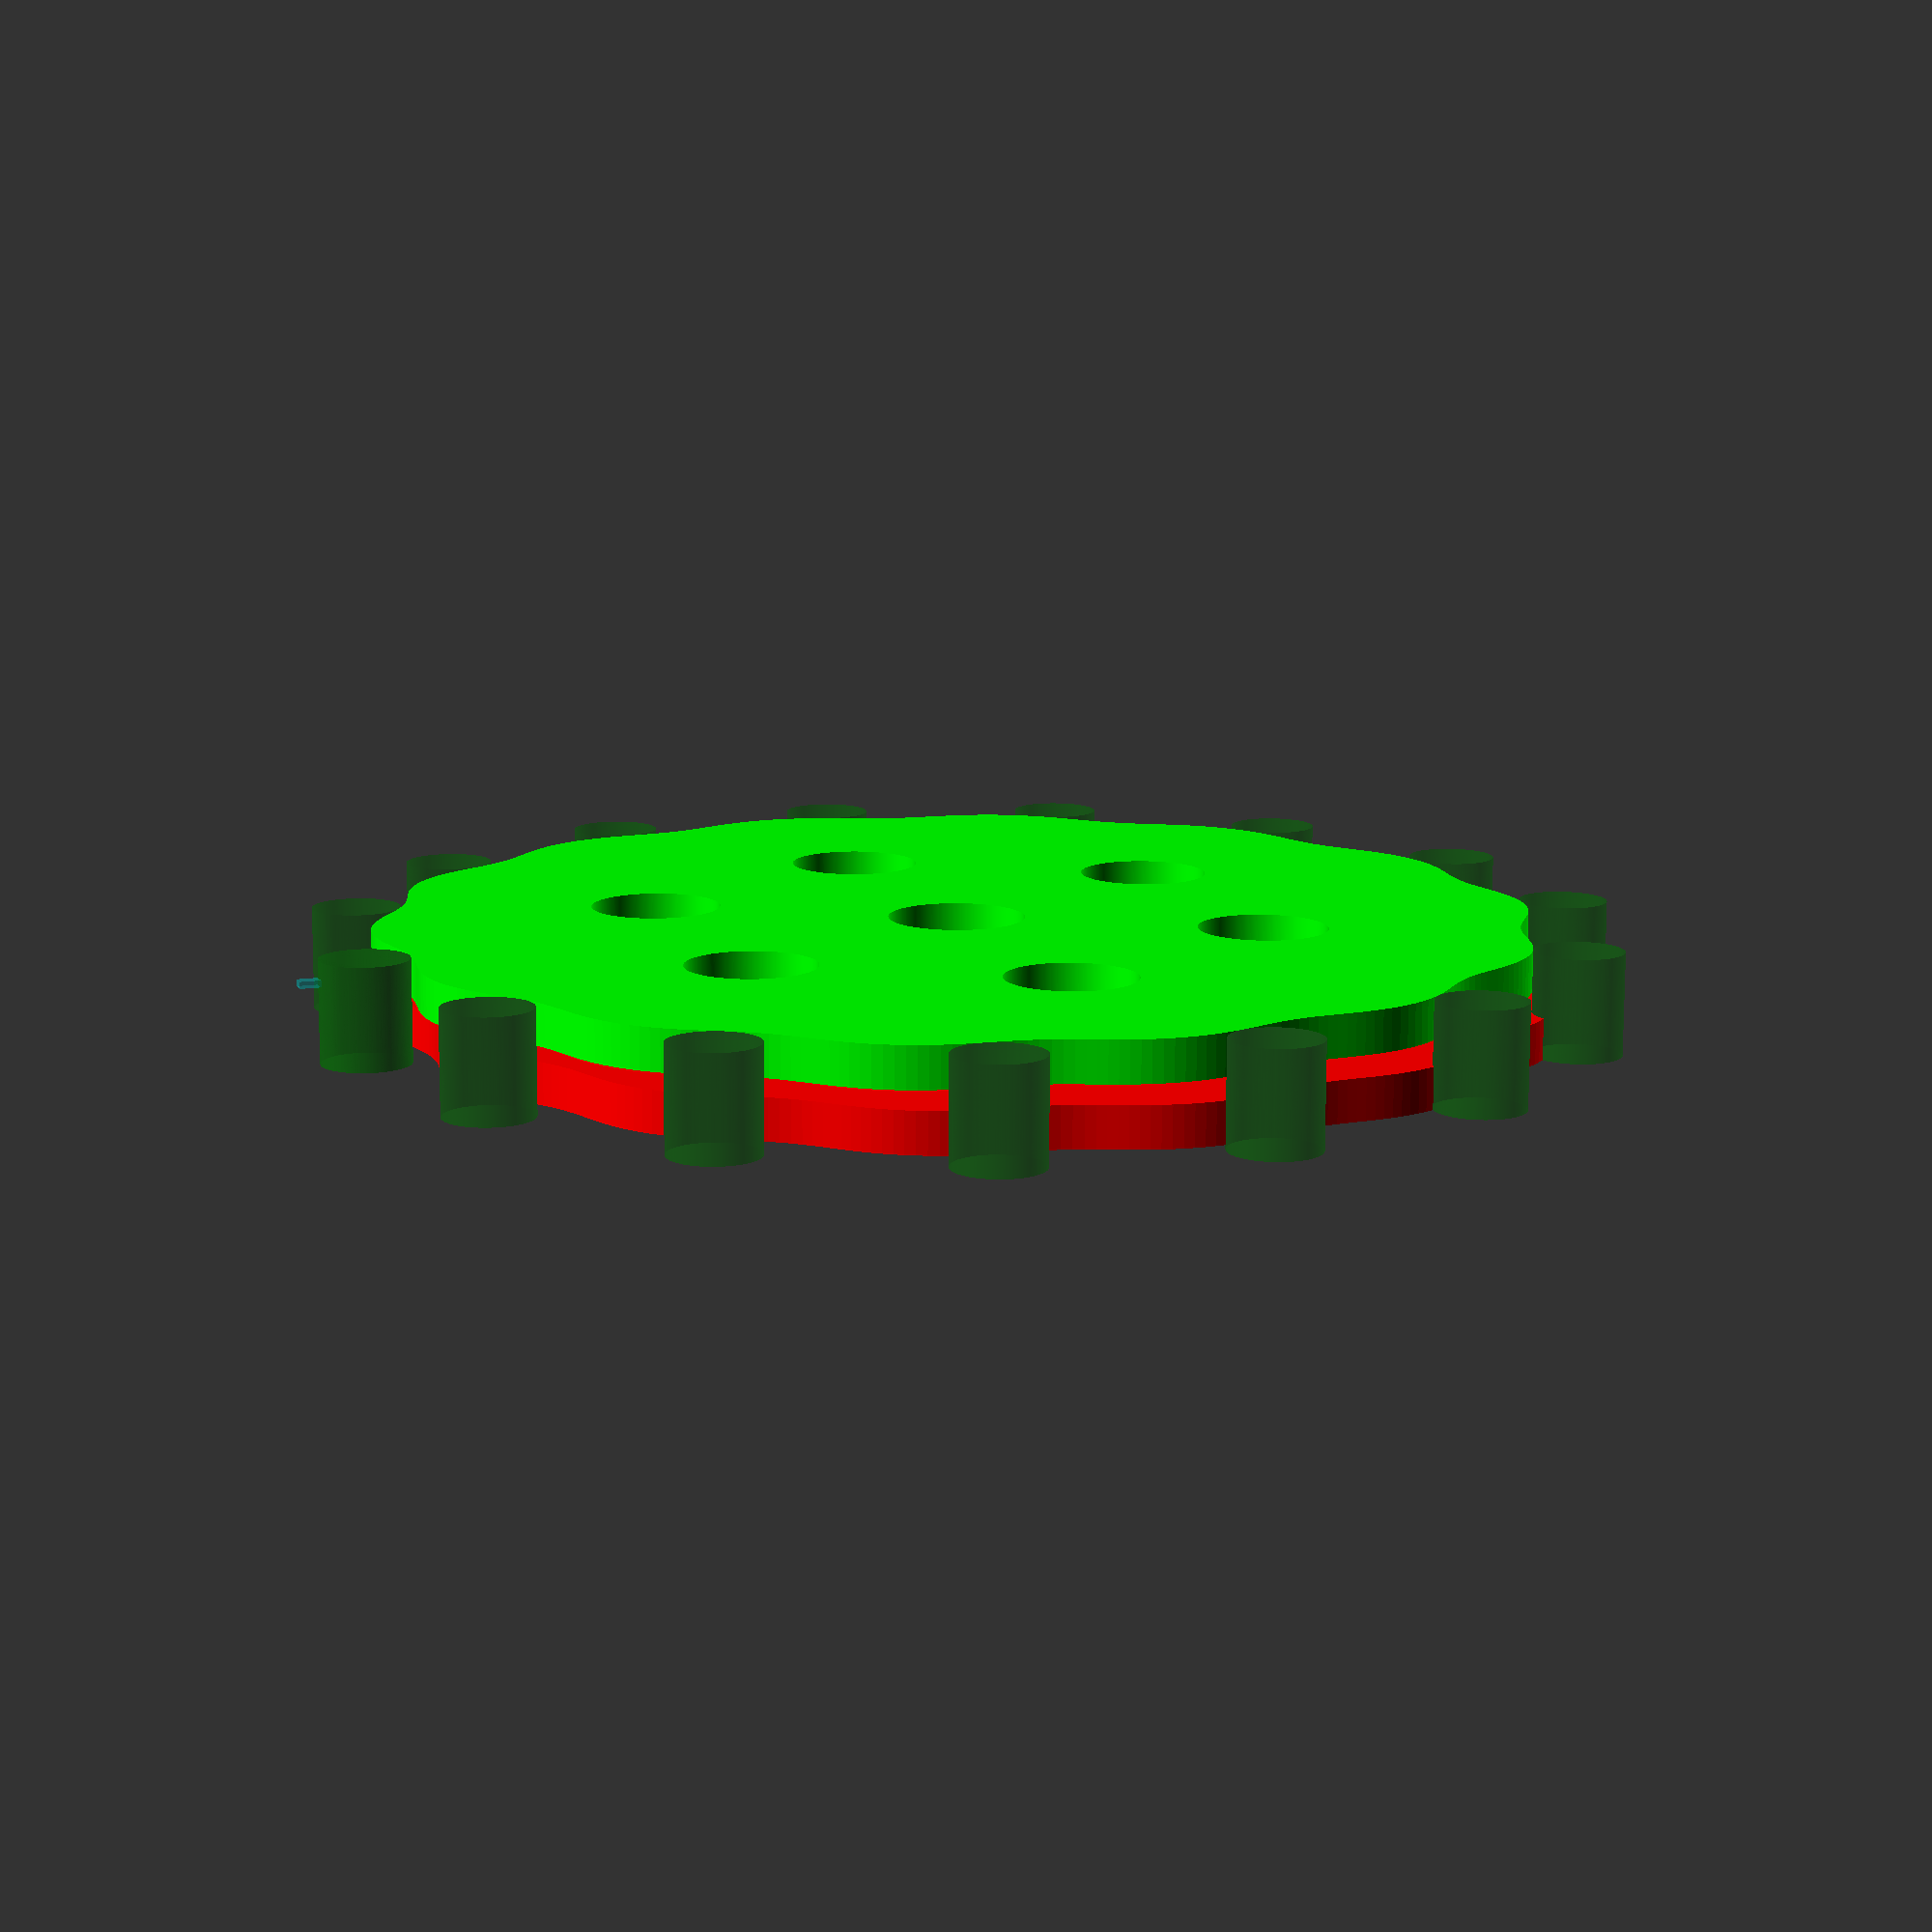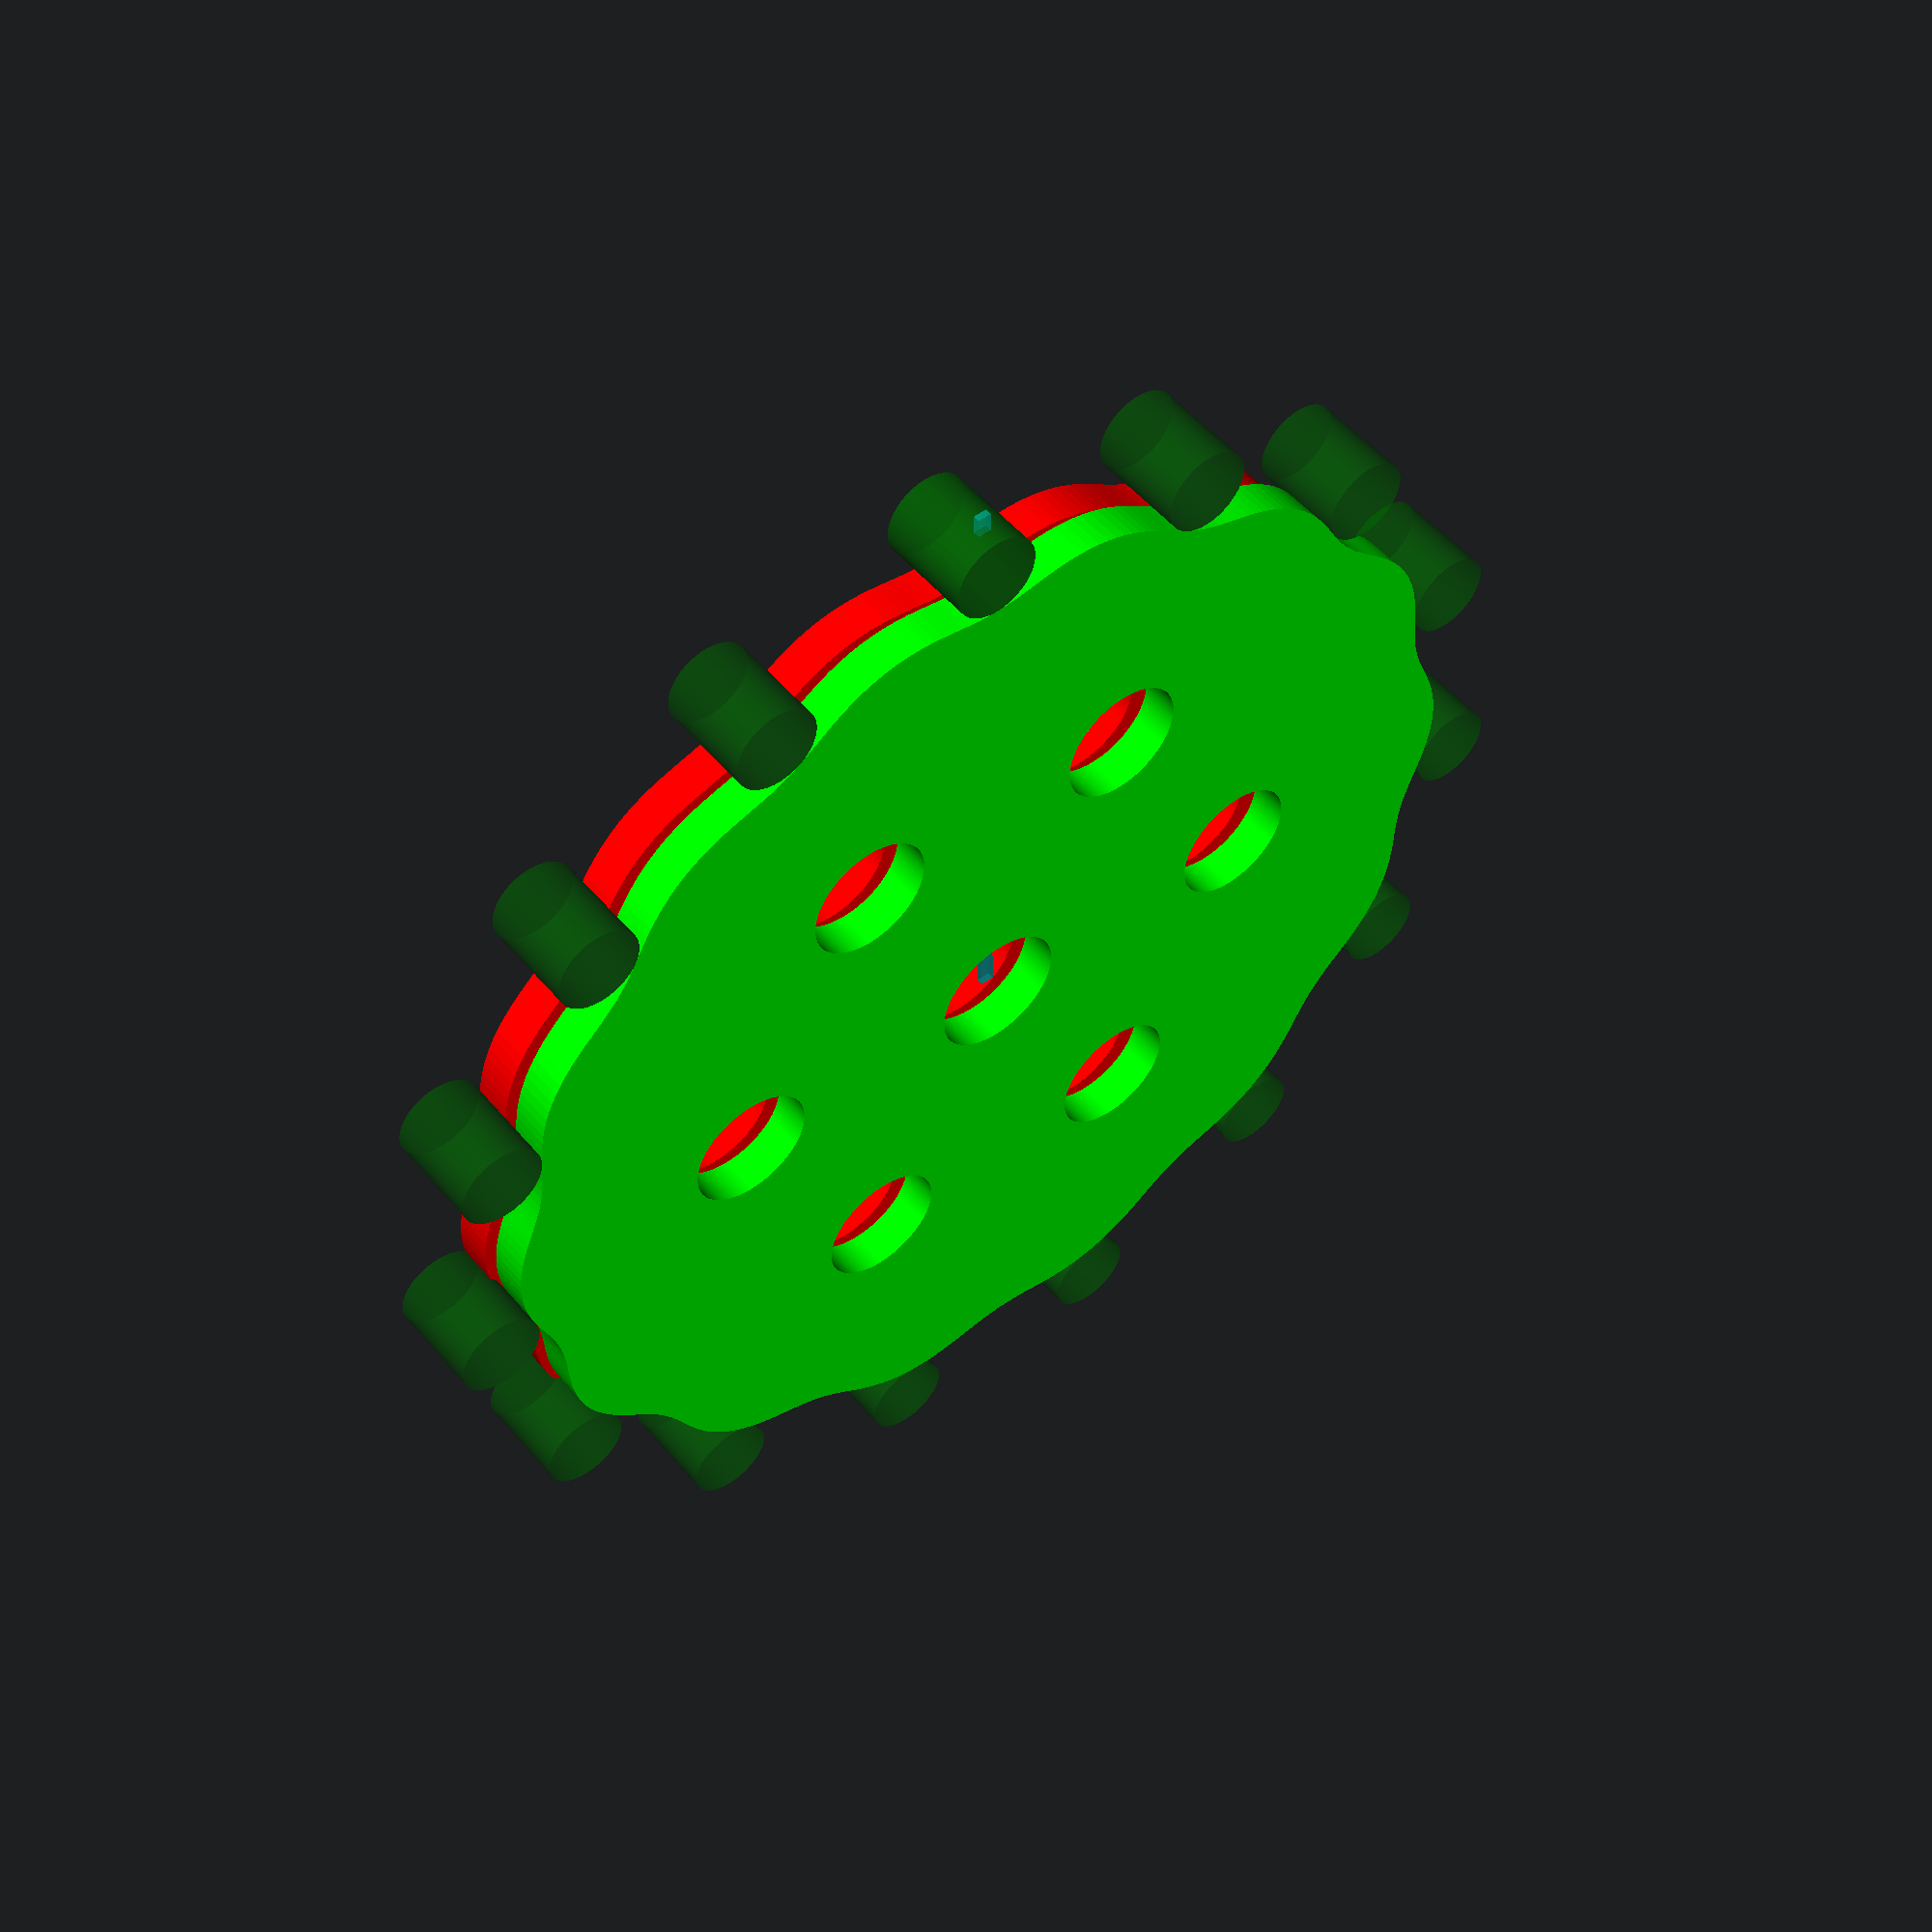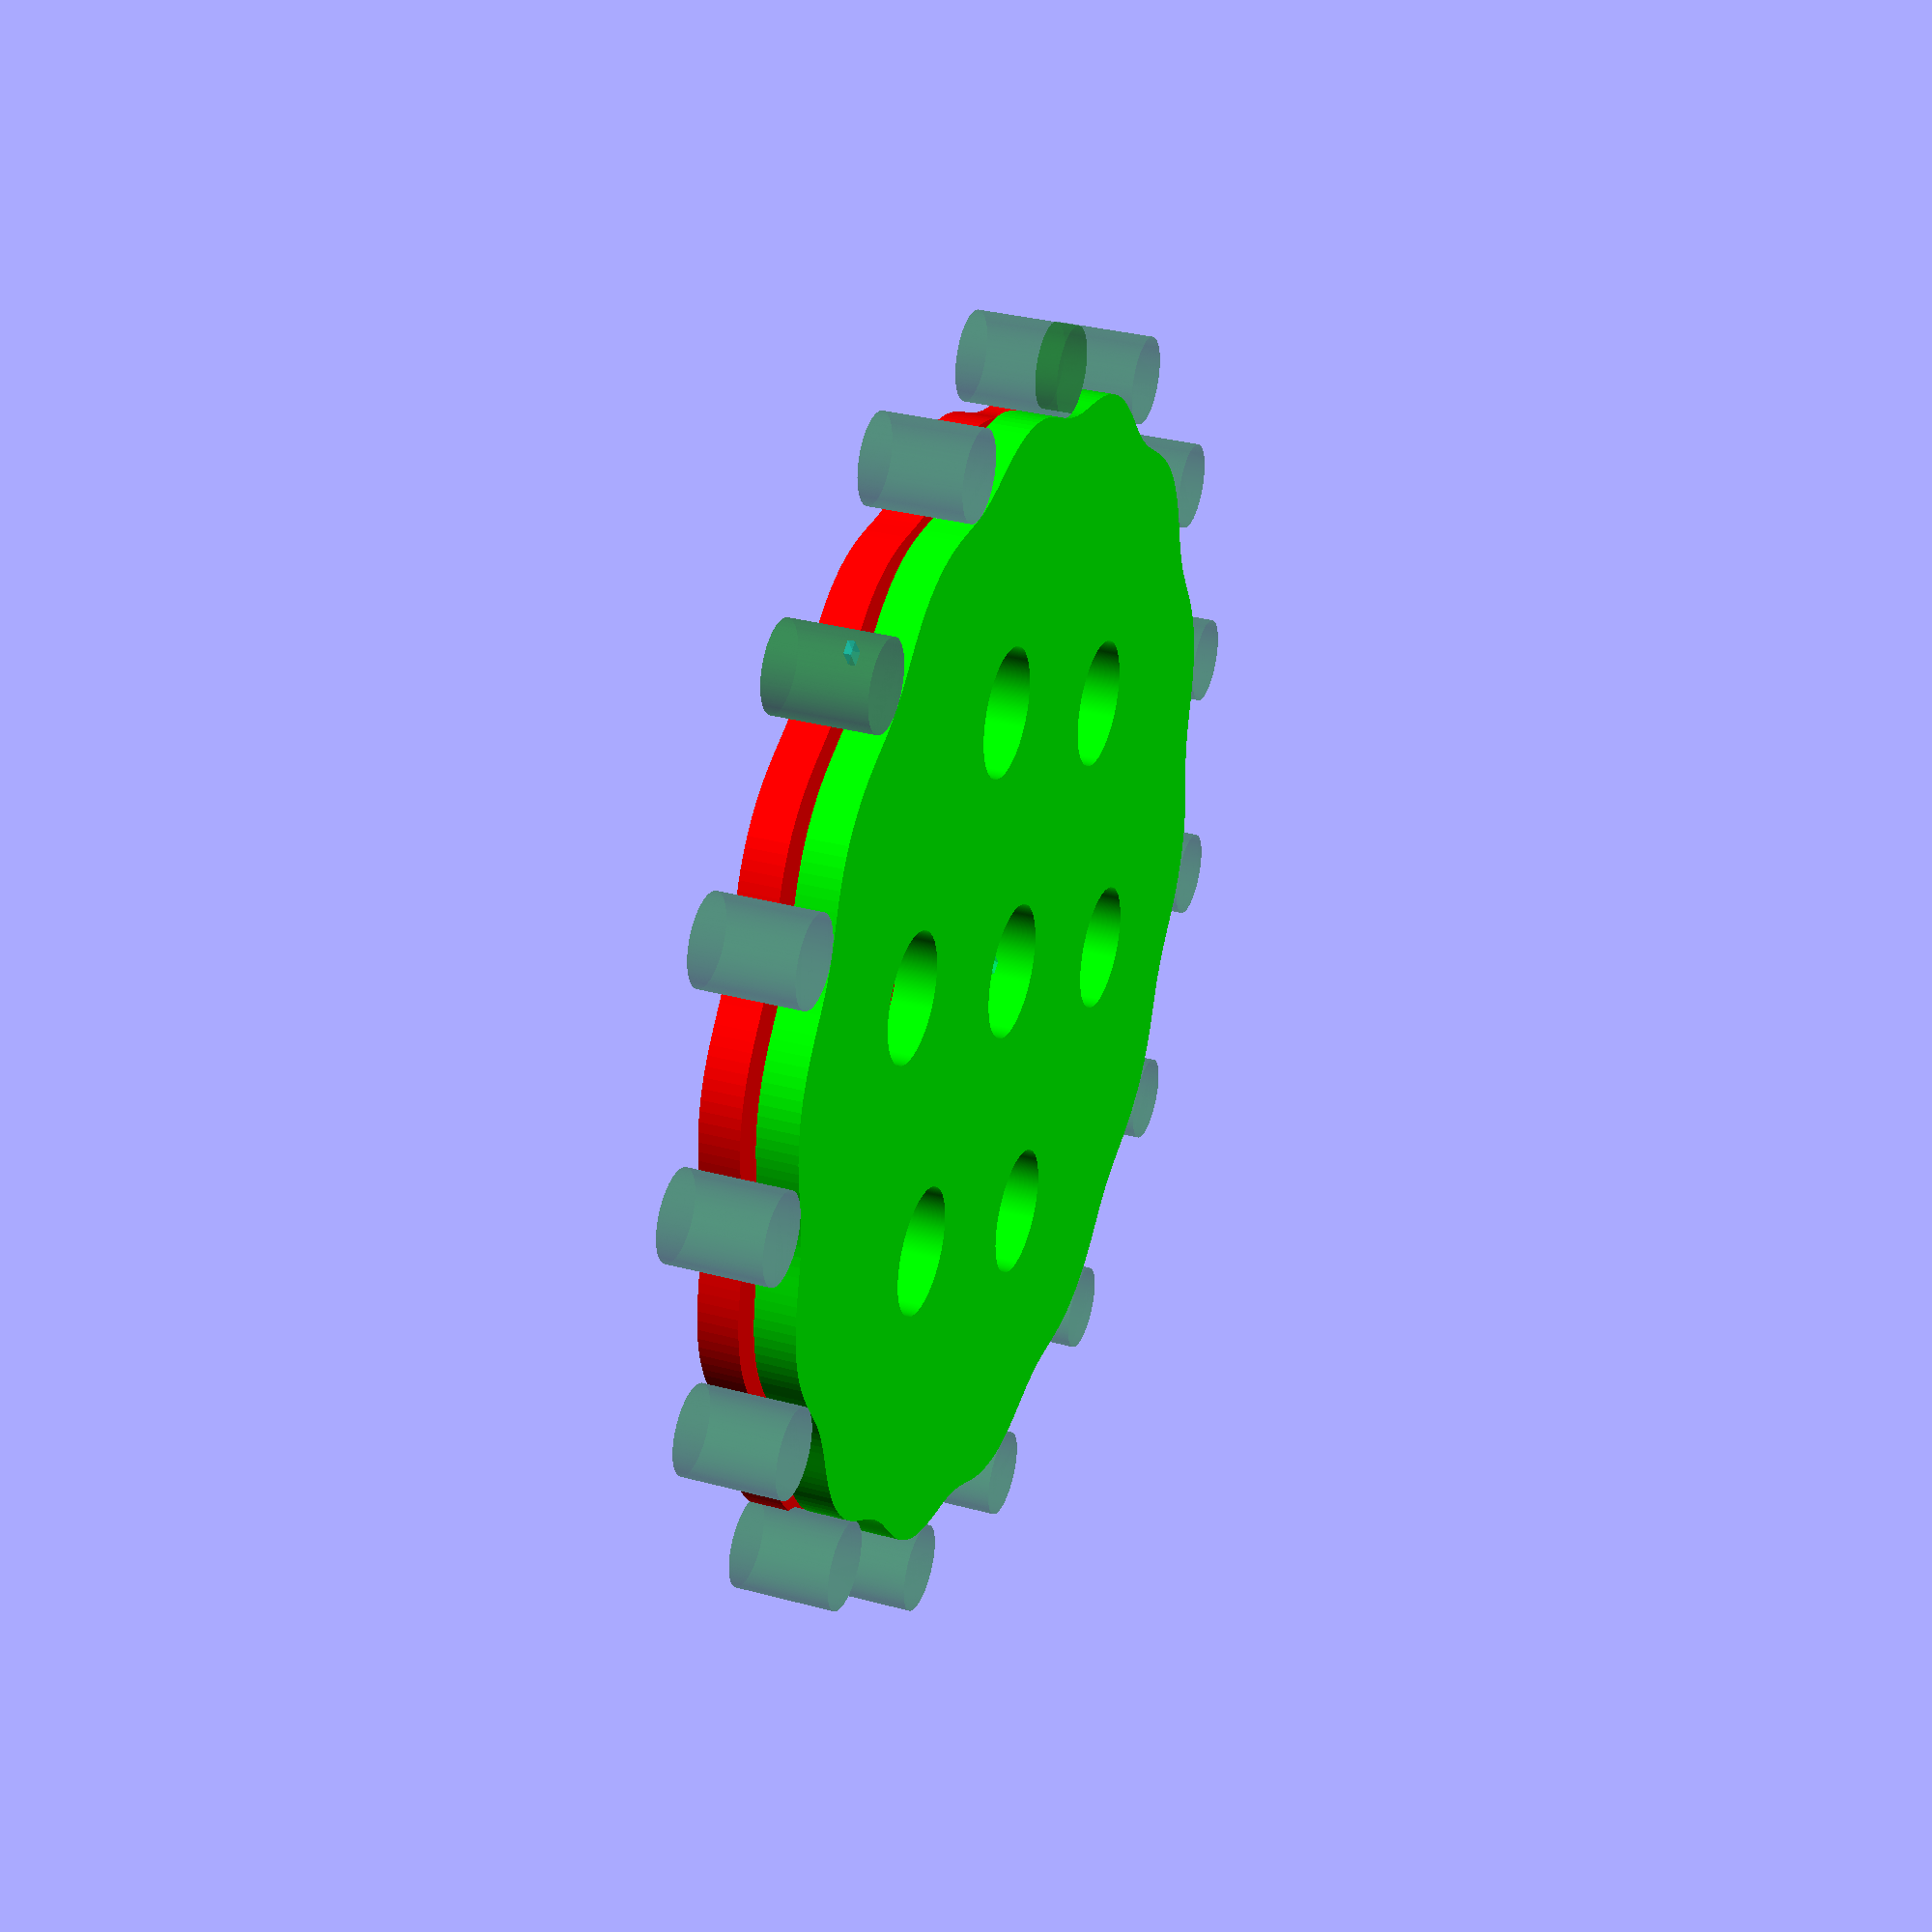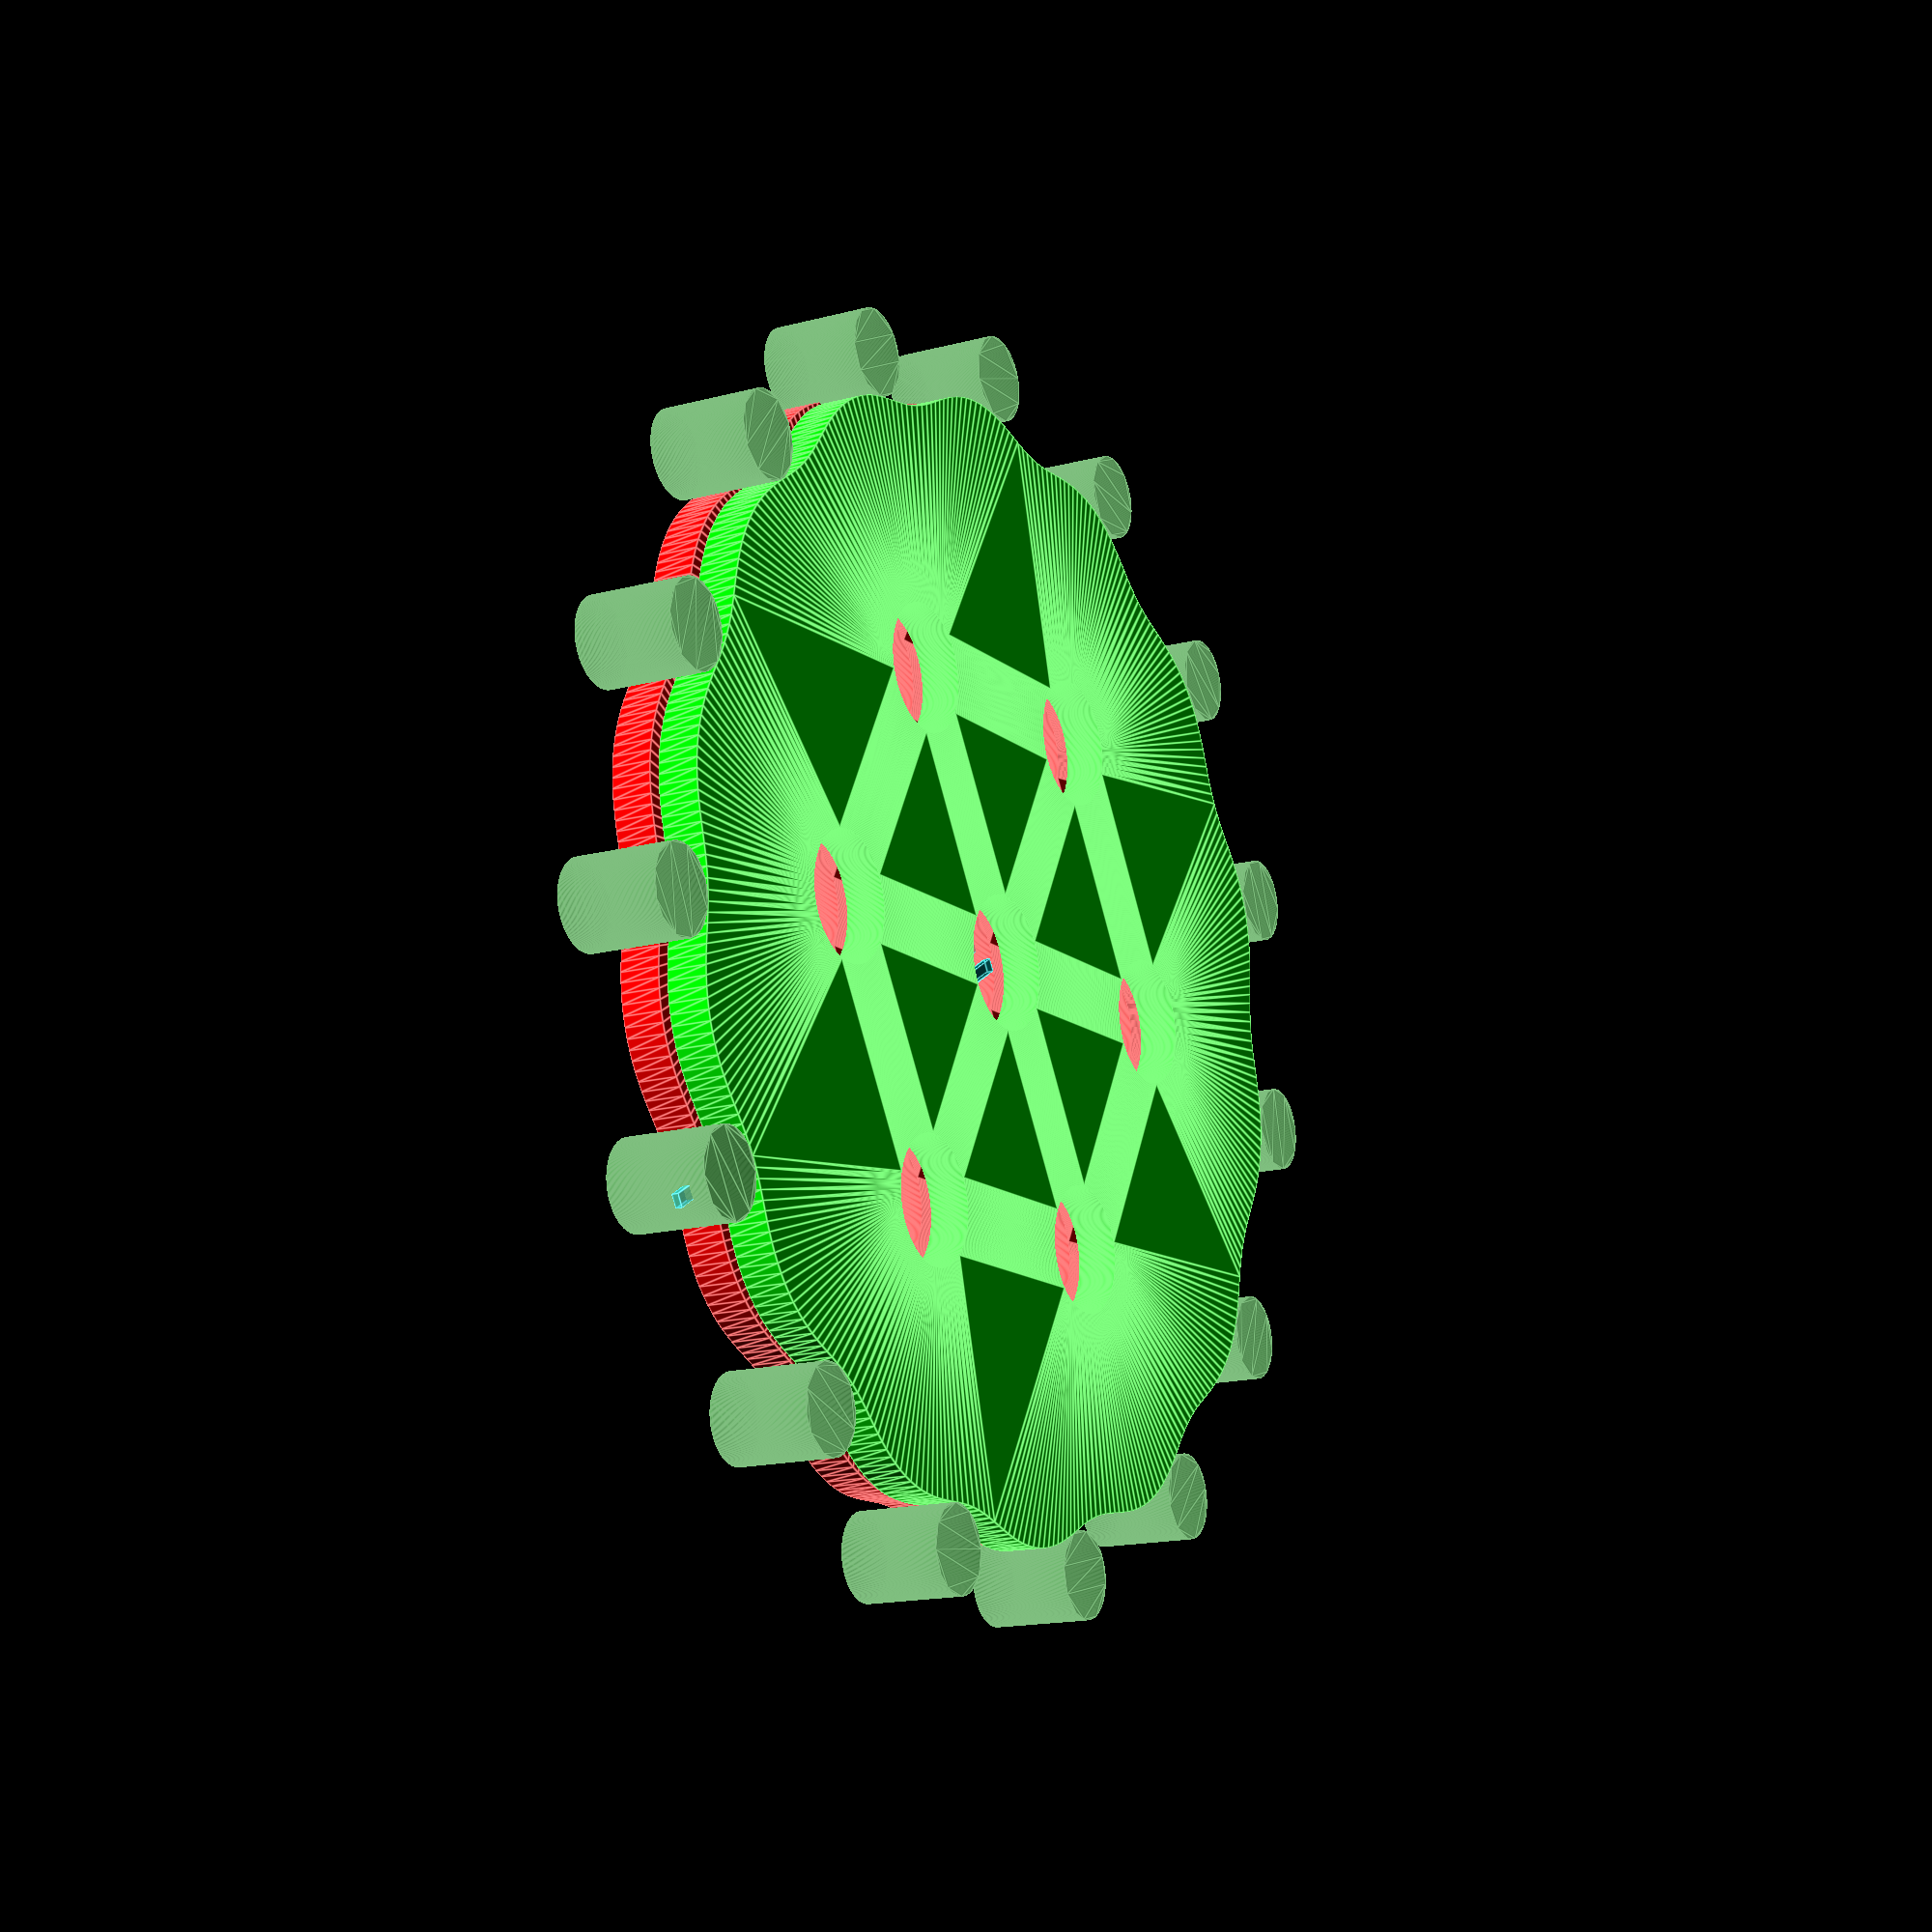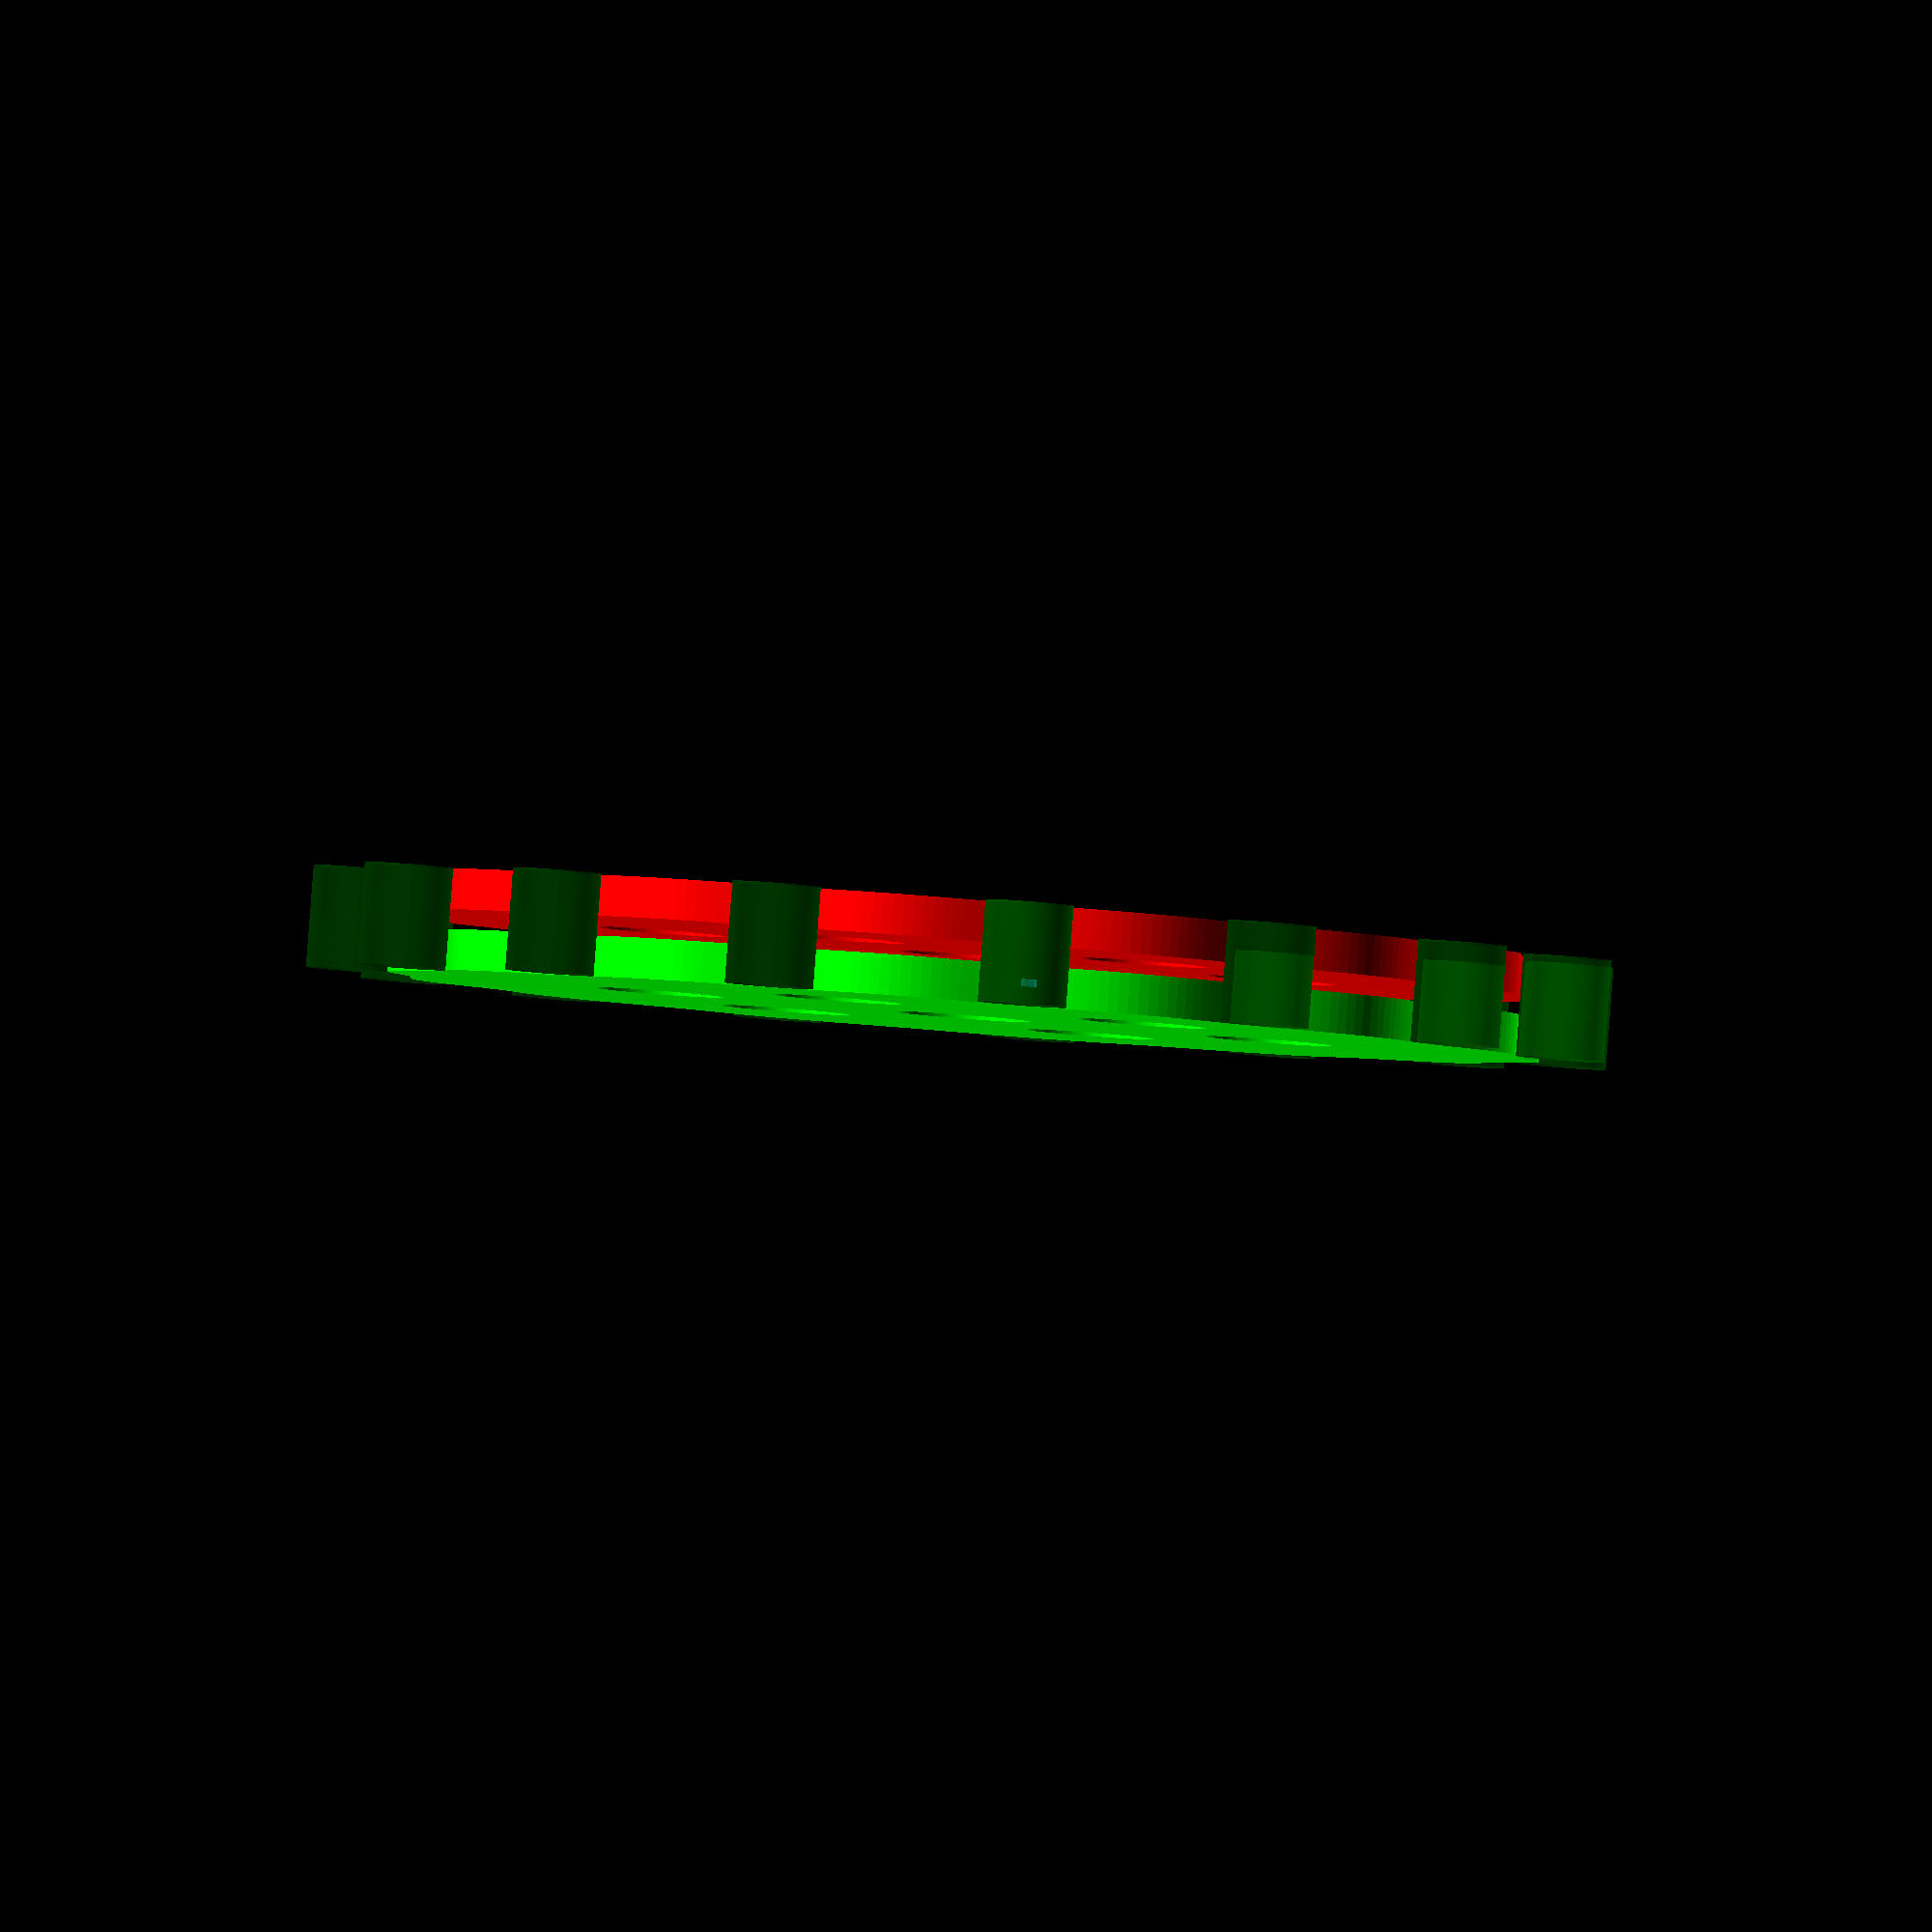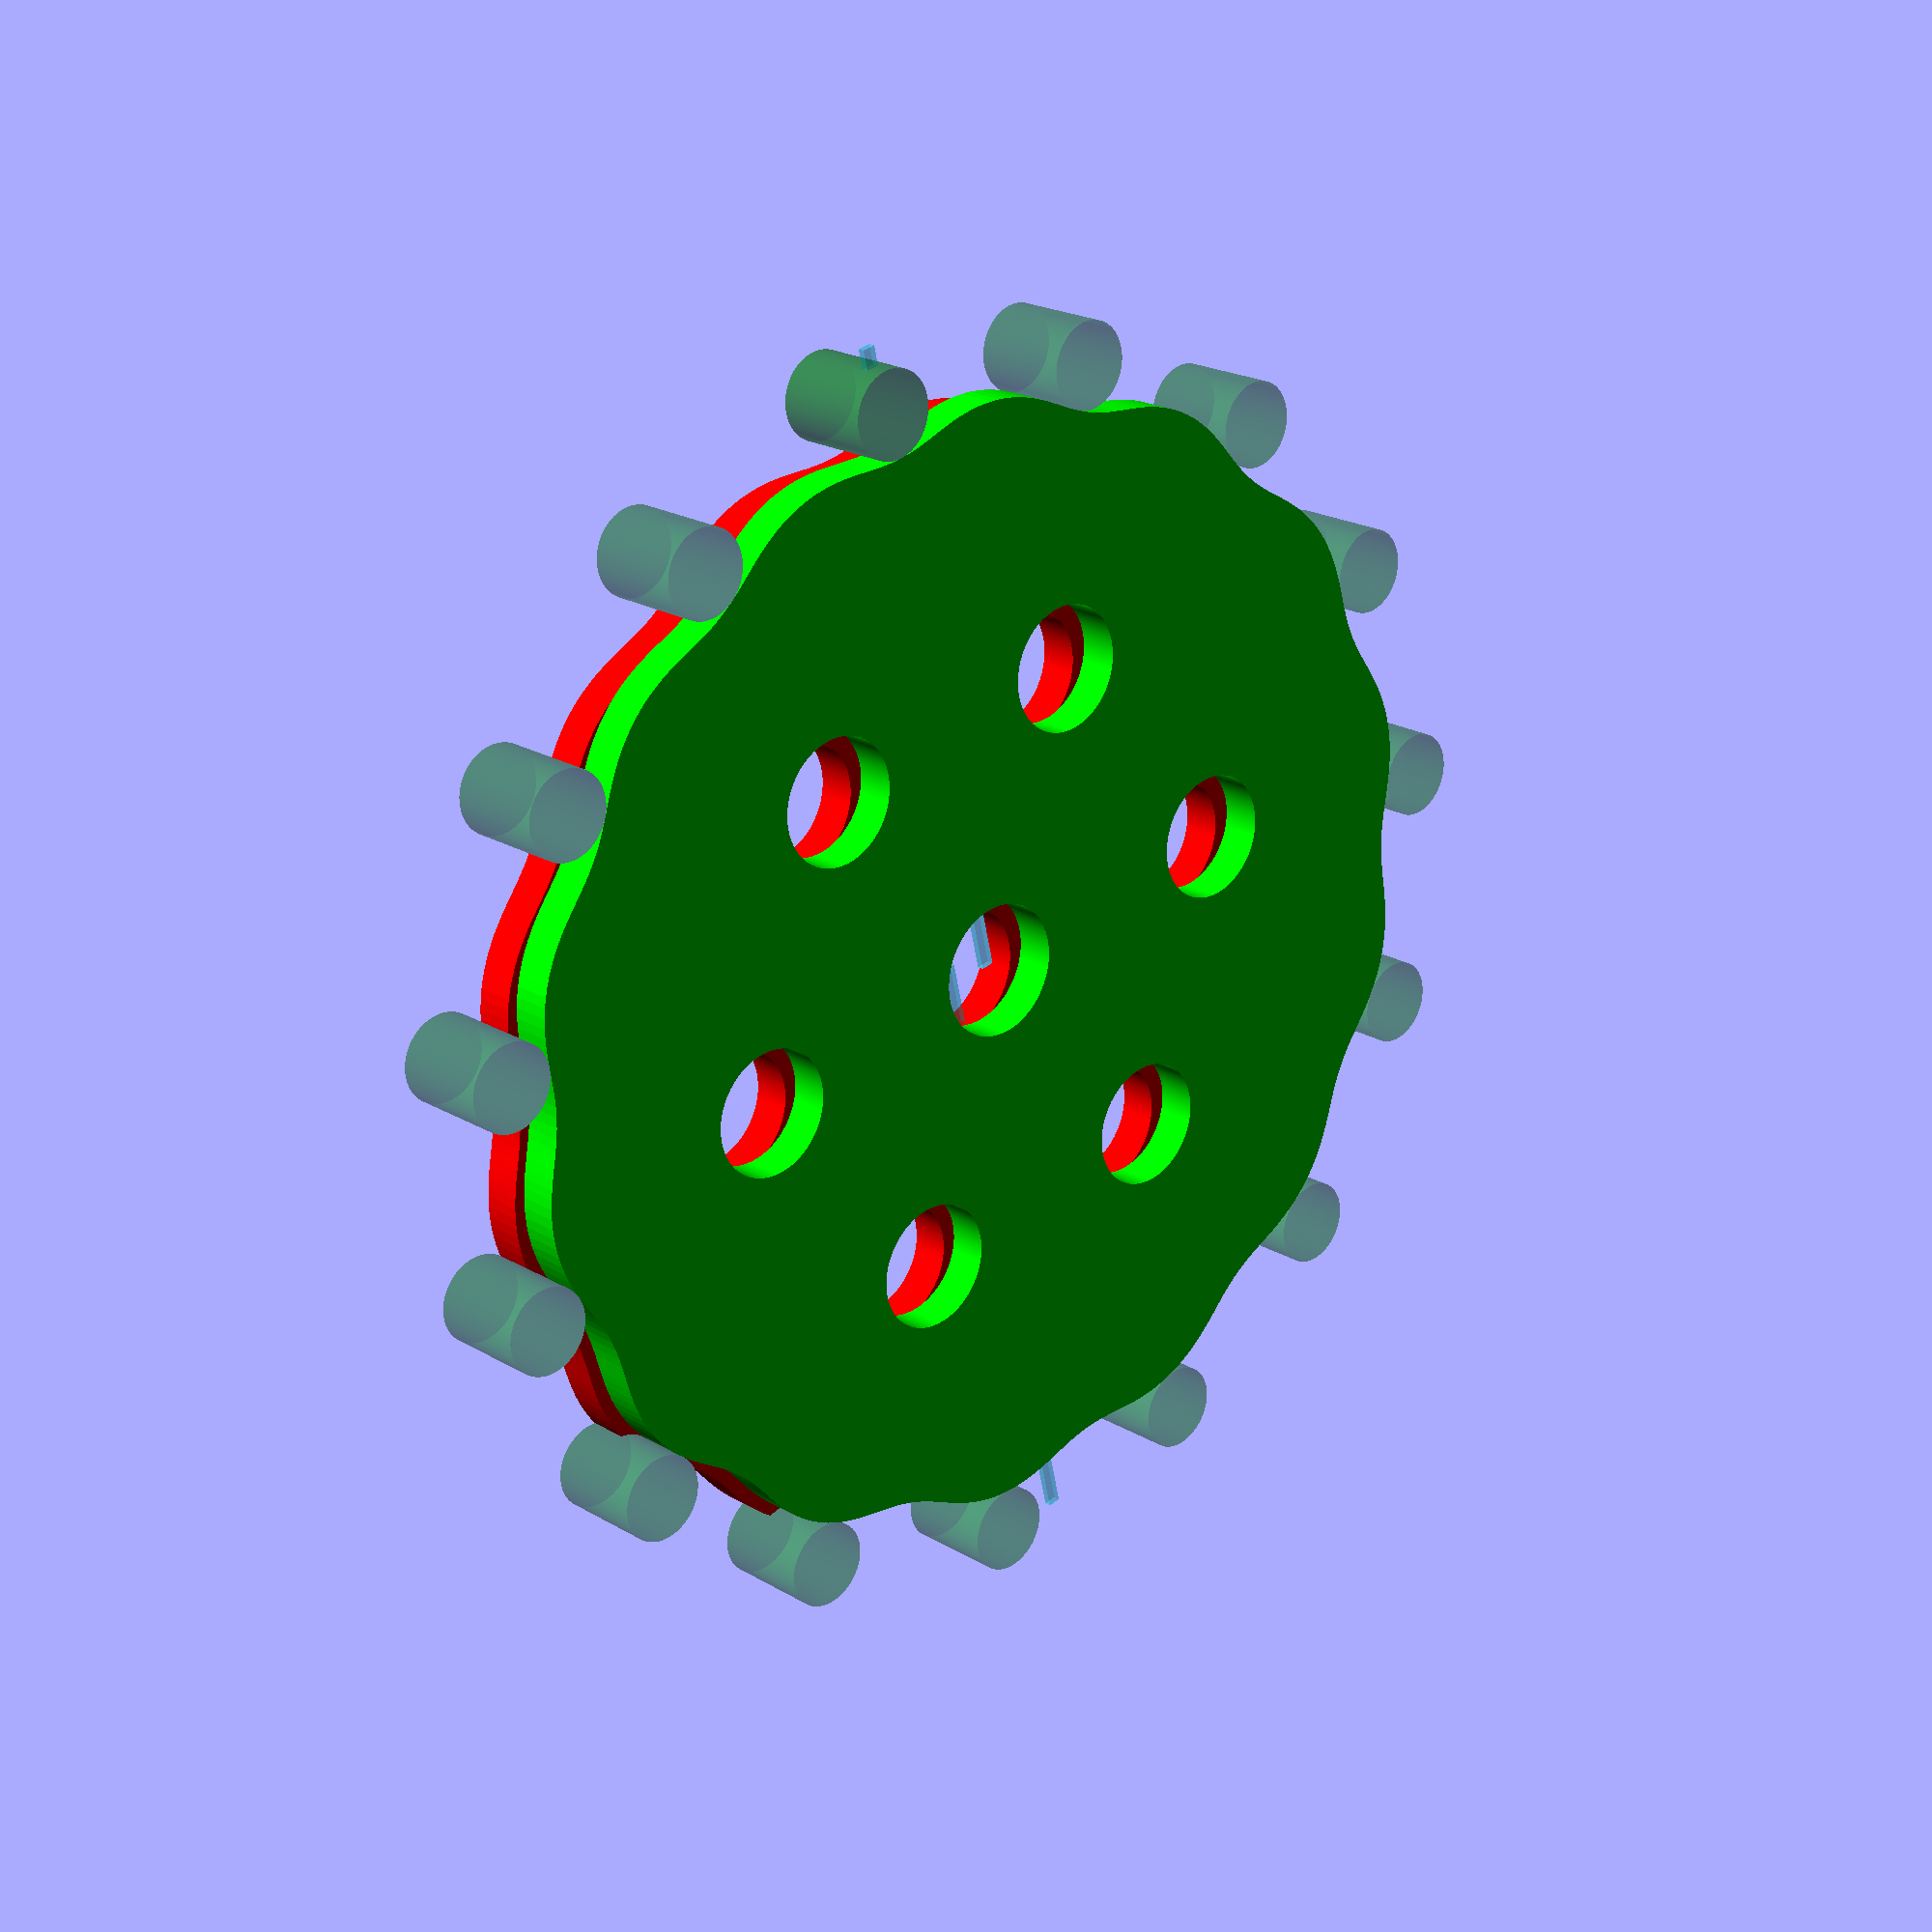
<openscad>
/*[ Cycloidal Gearbox Behavioral Characteristics ]*/

// Input Parameters
// Gear Ratio: (m:1)
m = 15;

// Angular Resolution (degrees):
delta_theta = 1; //Degrees
$fn = 360/delta_theta;


/*[ Cycloidal Gearbox Physical Characteristics ]*/
// Ring Gear Radius
R = 90;

// Roller radius
Rr = 6.5;

// Eccentricity (E <= Rr/2)
E = 1.5;
// Check eccentricity
assert(E < Rr/2, "Eccentricity must be less than half the roller radius");

// Inner Rollers:
M = 6;

// Inner Roller Radius:
Rir = 8;
// Inner roller hole radius:
Rihr = E + Rir;

// Inner Roller placement:
Rip = 45;


// Input shaft diameter:
input_shaft_diameter = 4;

// Output shaft diameter:
output_shaft_diameter = 4;

// Eccentric cam diameter:
cam_radius = 10;
// Check cam size
assert(cam_radius > max(input_shaft_diameter, output_shaft_diameter)/2 + E, "Cam radius must be big enough to accomodate the input and output shafts with the eccentricity.");

// Gear thickness:
gear_thickness = 6;

//Spacer Thickness:
spacer_thickness = 3;

/*[ Derived Parameters & Parameter checks ]*/

// Number of Rollers
N = m;


function epitrochoid(major, minor, ecc, n, d_theta) = 
[for (theta = [0 : d_theta : 360])
    [major*cos(theta) - minor*cos(theta+atan2(sin((1-n)*theta), major/(ecc * n)-cos((1-n)*theta)))- ecc*cos(n*theta),
     major*sin(theta) - minor*sin(theta+atan2(sin((1-n)*theta), major/(ecc * n)-cos((1-n)*theta)))- ecc*sin(n*theta)]
];


module gear(major, minor, ecc, n, r_hole_inner, r_hole_inner_spacing, thickness, phase_angle, d_theta, color="lime", alpha=1.0) {
    rotate([0, 0, phase_angle])
    translate([ecc, 0, 0]){
        color(color, alpha)
        linear_extrude(height=thickness, center=true)
        difference() {    
            polygon(epitrochoid(major, minor, ecc, n, d_theta));
            circle(cam_radius);
            //Inner Roller holes
            for ( i = [0 : 360/M : 360]) {
                rotate([0, 0, i + 180/M])
                translate([r_hole_inner_spacing, 0, 0])
                circle(r_hole_inner);
            }
        };
        if ($preview) {
                color("cyan", .3)
                polygon([[0, cam_radius/10],
                         [0, -cam_radius/10],
                         [major + minor + ecc, -cam_radius/10],
                         [major + minor + ecc, cam_radius/10]]);
        }
    }
}



// Show important circles
if ($preview) {
    //color("yellow", .3) circle(r=R);
    for (i = [0 : 360/m : 360]) {
        rotate([0, 0, i])
        translate([R, 0, 0])
        color("green", .3)
        linear_extrude(height = 2*gear_thickness + spacer_thickness, center=true)
        circle(r=Rr);
    }
    translate([0, 0, gear_thickness/2 + spacer_thickness/2]) gear(R, Rr, E, N, Rihr, Rip, gear_thickness, 0, delta_theta, color="lime");
    translate([0, 0, -(gear_thickness/2 + spacer_thickness/2)]) gear(R, Rr, E, N, Rihr, Rip, gear_thickness, 180, delta_theta, color="red");
}
</openscad>
<views>
elev=78.1 azim=159.3 roll=359.8 proj=p view=wireframe
elev=308.4 azim=269.5 roll=321.4 proj=p view=wireframe
elev=327.2 azim=236.4 roll=290.4 proj=p view=wireframe
elev=15.8 azim=147.9 roll=299.2 proj=p view=edges
elev=91.6 azim=95.6 roll=175.6 proj=o view=wireframe
elev=339.5 azim=256.8 roll=317.0 proj=p view=wireframe
</views>
